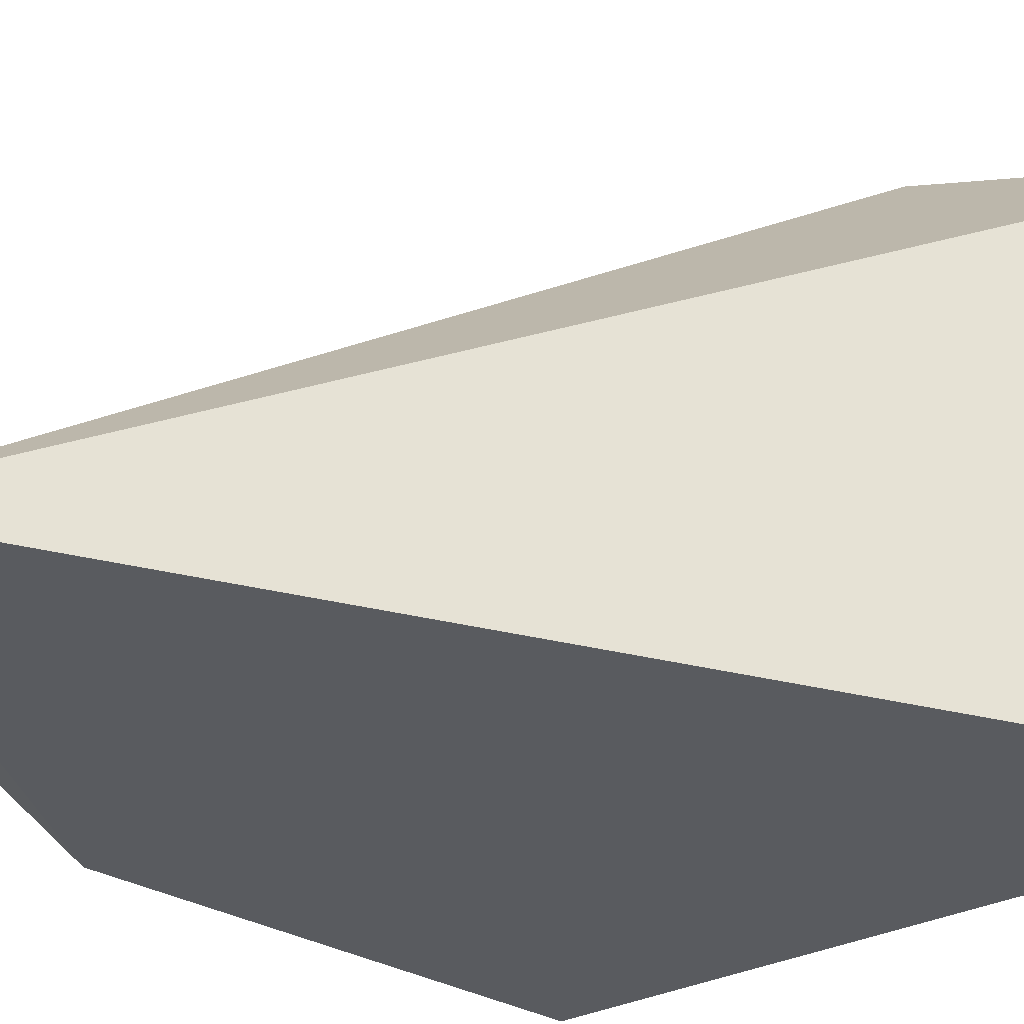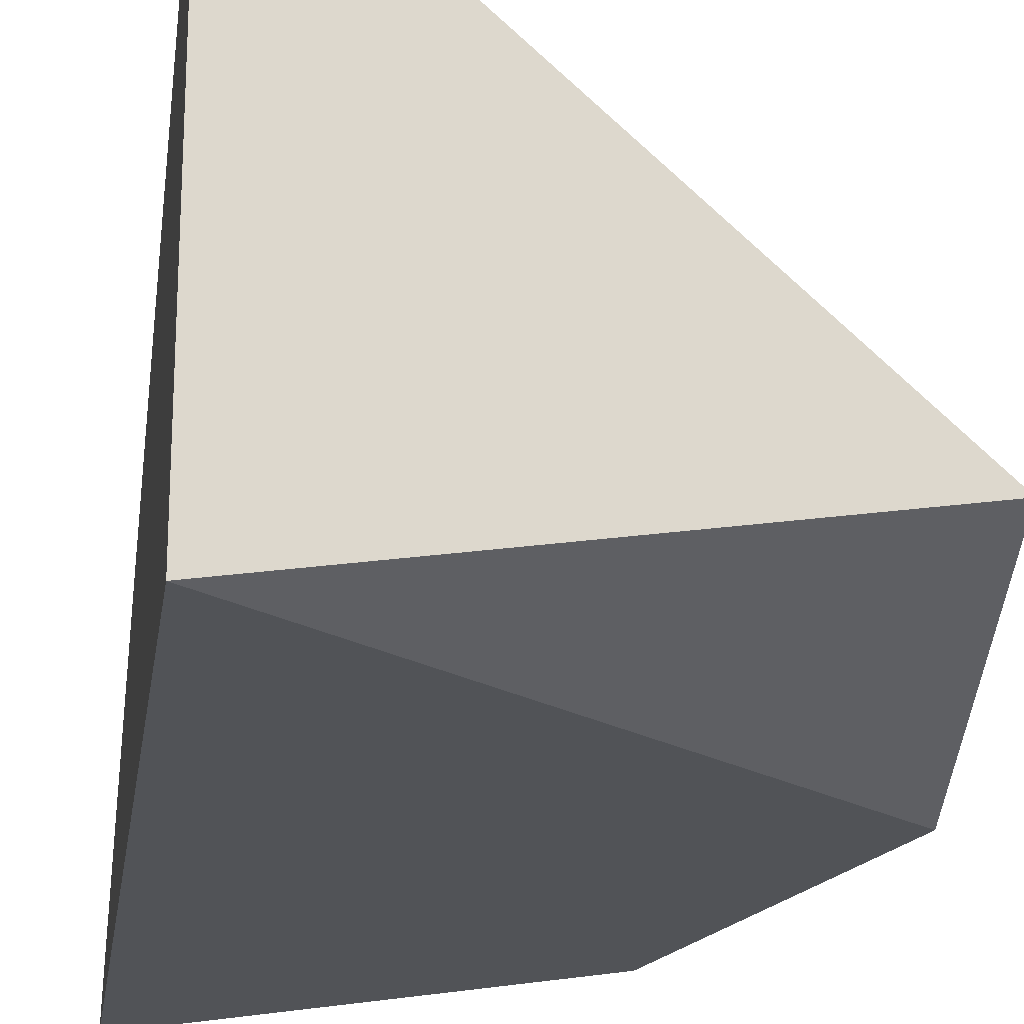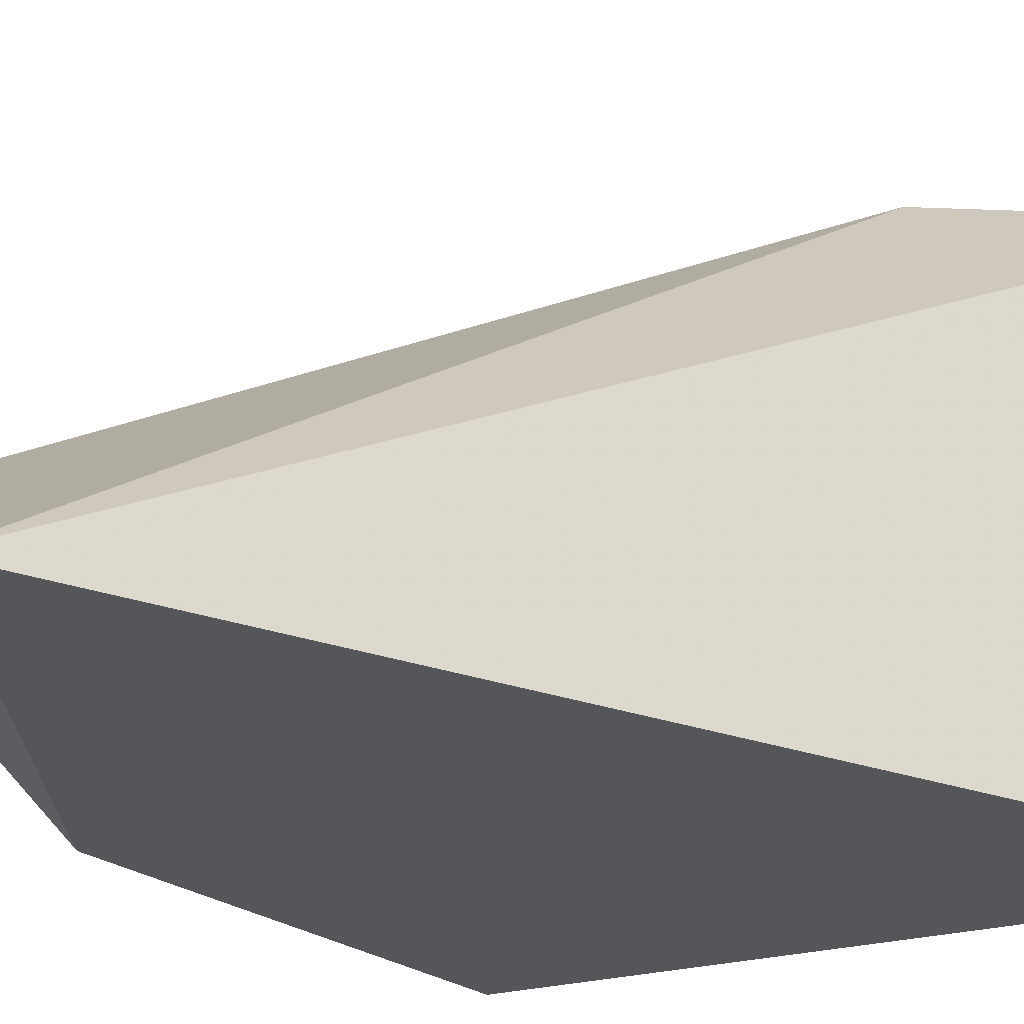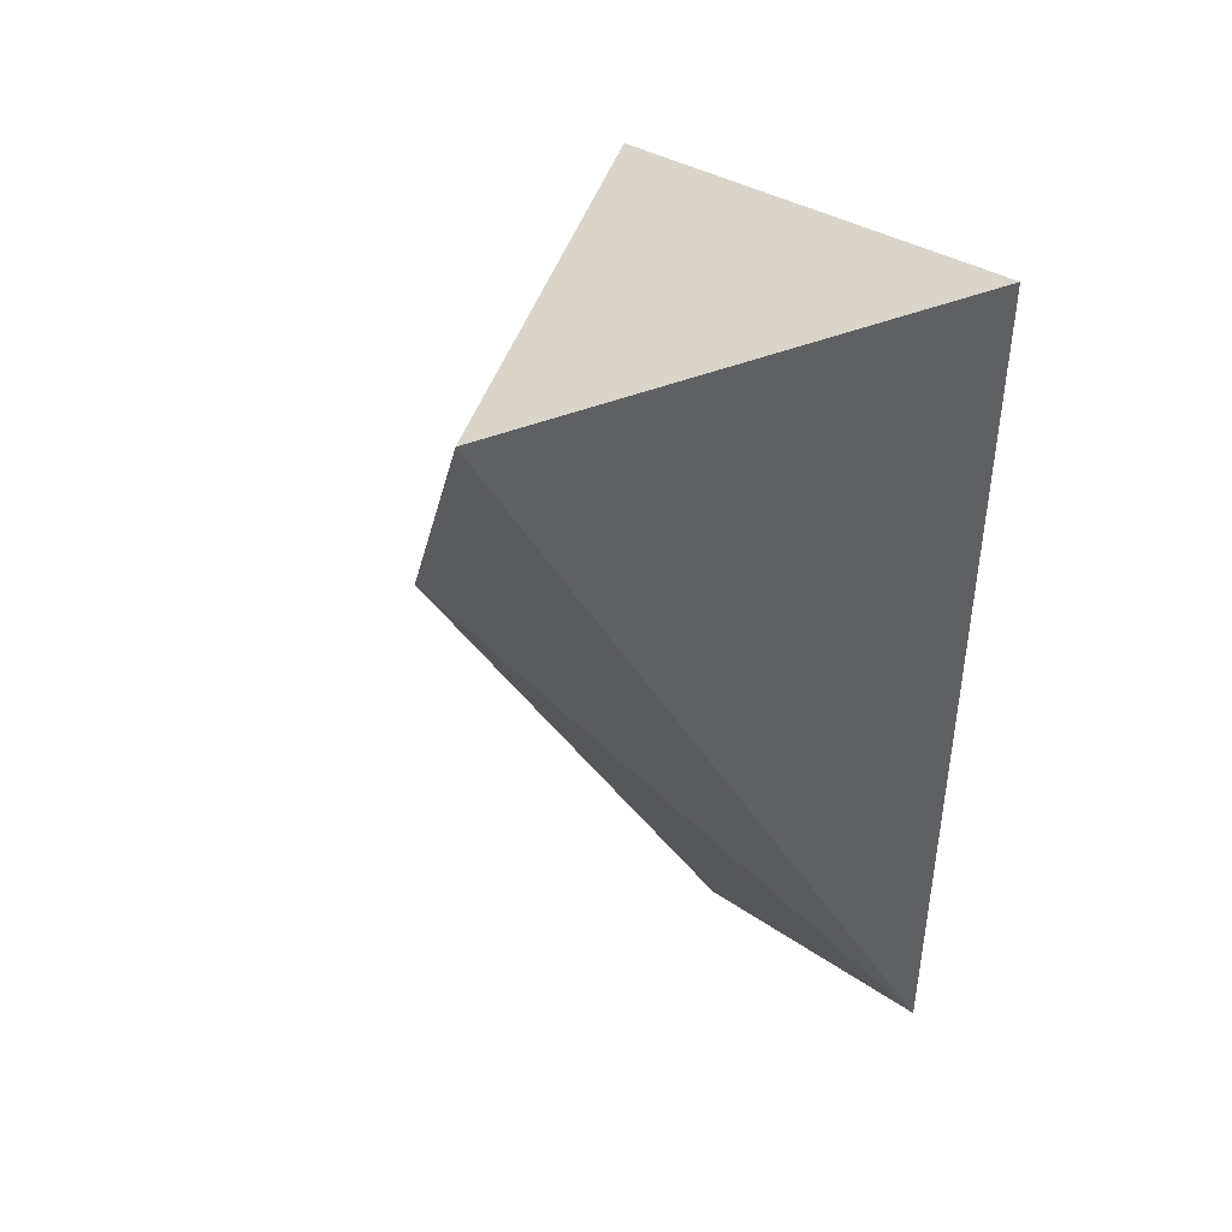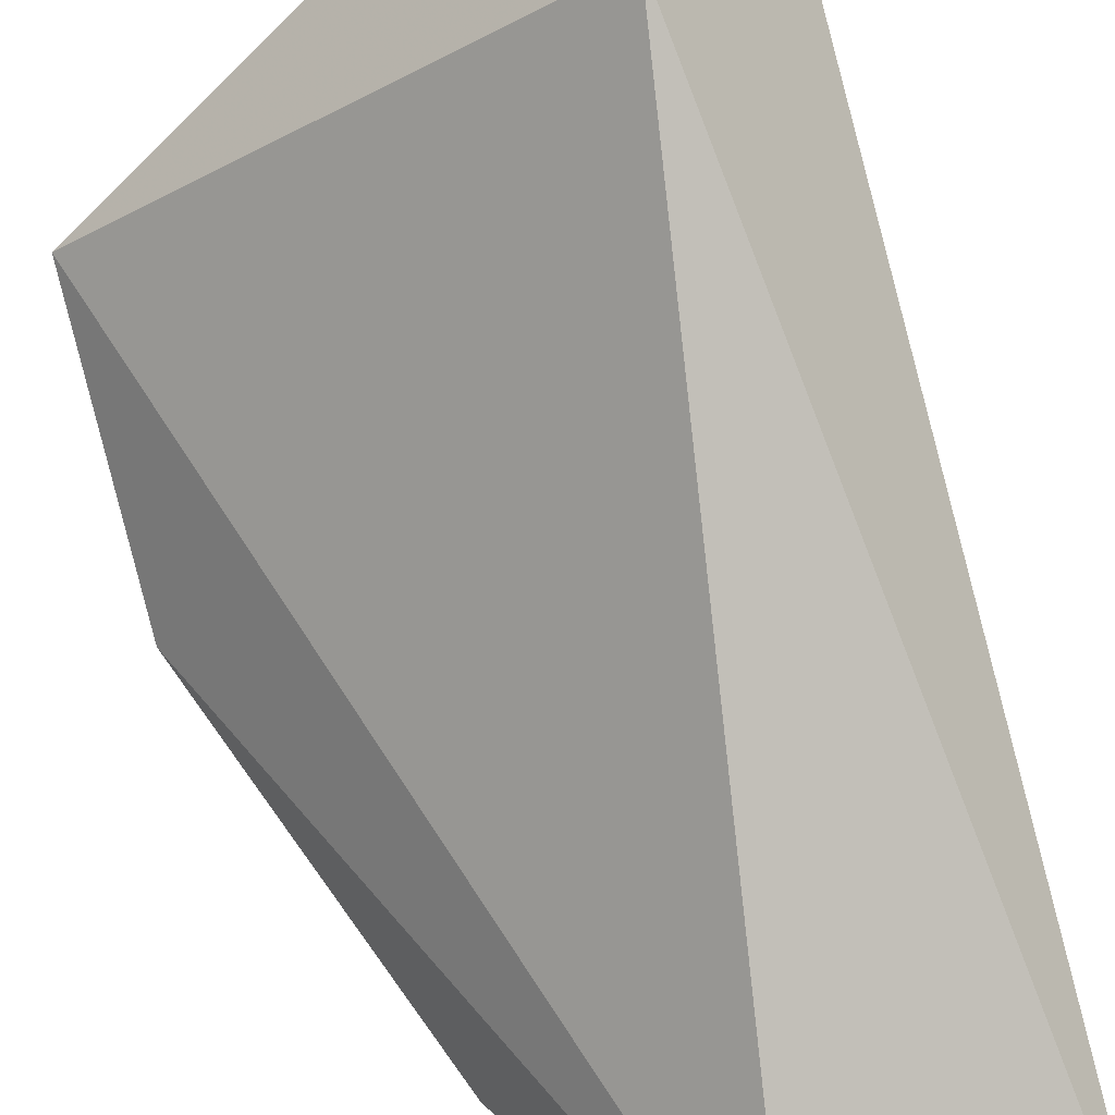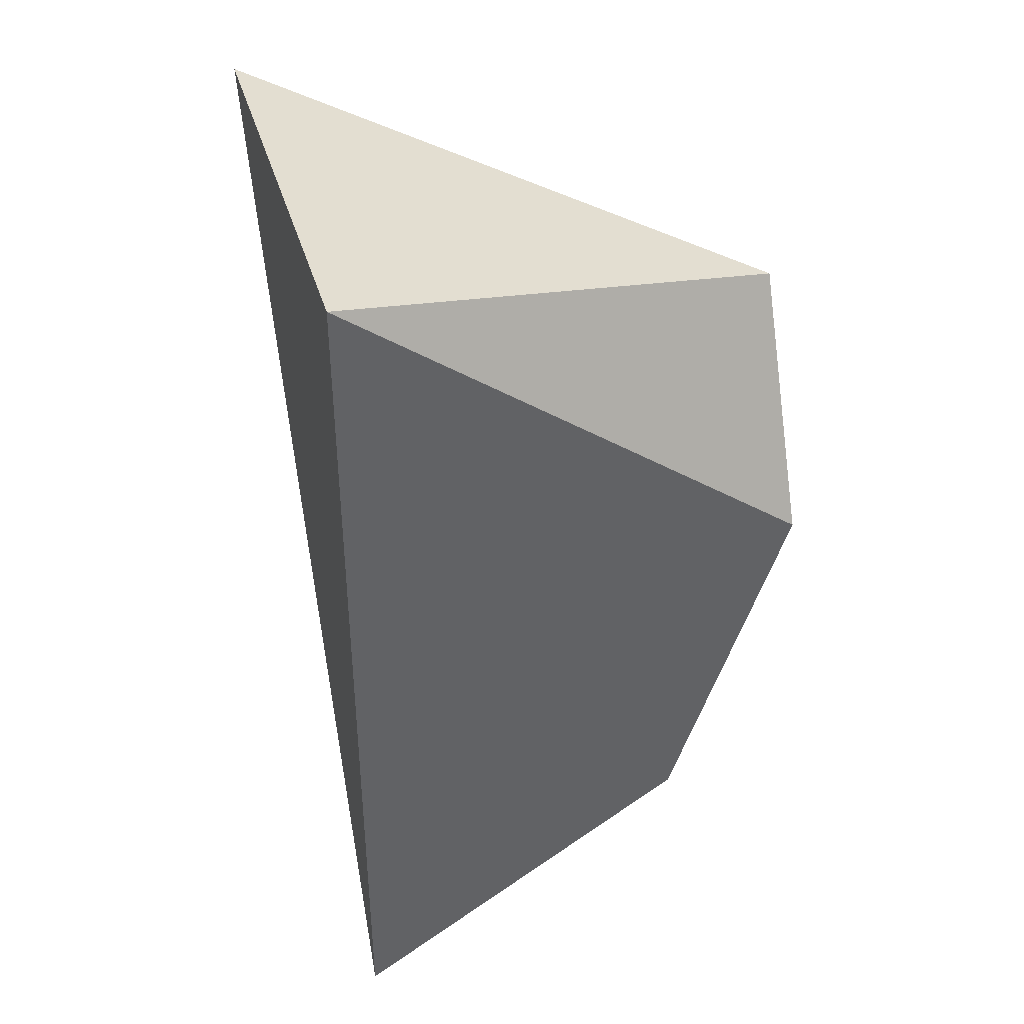
<metadata>
{"format":"obj","ext":"obj","renderer":"f3d","projection":"perspective","resolution":1024,"background":"white","views":[{"elev":-32.3,"azim":70.6,"up":"+Z"},{"elev":-21.8,"azim":171.8,"up":"+Z"},{"elev":-25.8,"azim":59.8,"up":"+Z"},{"elev":44.1,"azim":65.1,"up":"+Y"},{"elev":64.9,"azim":-16.4,"up":"+Z"},{"elev":39.9,"azim":164.0,"up":"+Y"}]}
</metadata>
<code>
v 0.04671 0.01131 -0.02222
v 0.04671 0.0141 -0.02083
v 0.04949 0.004359 -0.02083
v 0.0481 0.007141 -0.02222
v 0.05228 0.01549 -0.02222
v 0.05228 0.01549 -0.01666
v 0.05228 0.004359 -0.02222
v 0.05088 0.0127 -0.01666
f 2 1 3
f 4 1 5
f 5 6 7
f 4 5 7
f 7 6 8
f 8 6 2
f 5 1 2
f 6 5 2
f 1 4 3
f 4 7 3
f 7 8 3
f 8 2 3

</code>
